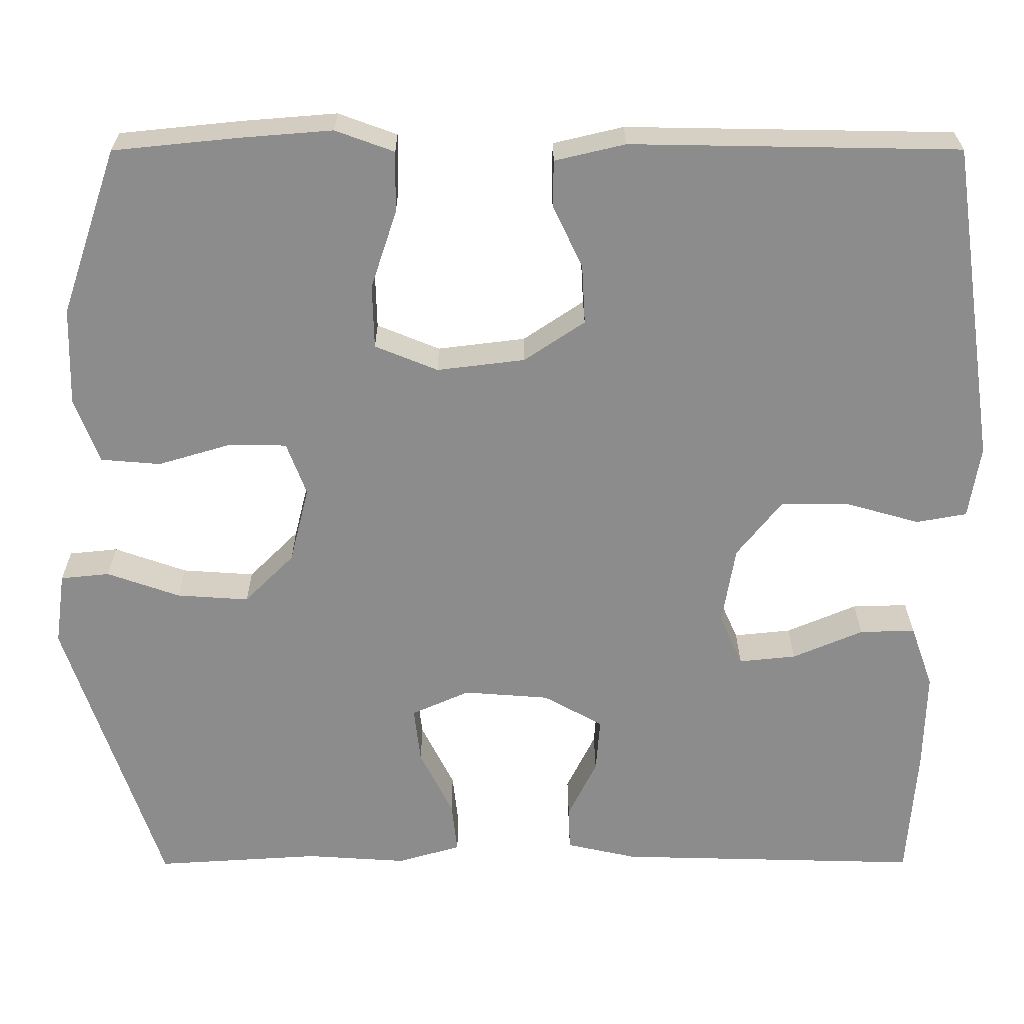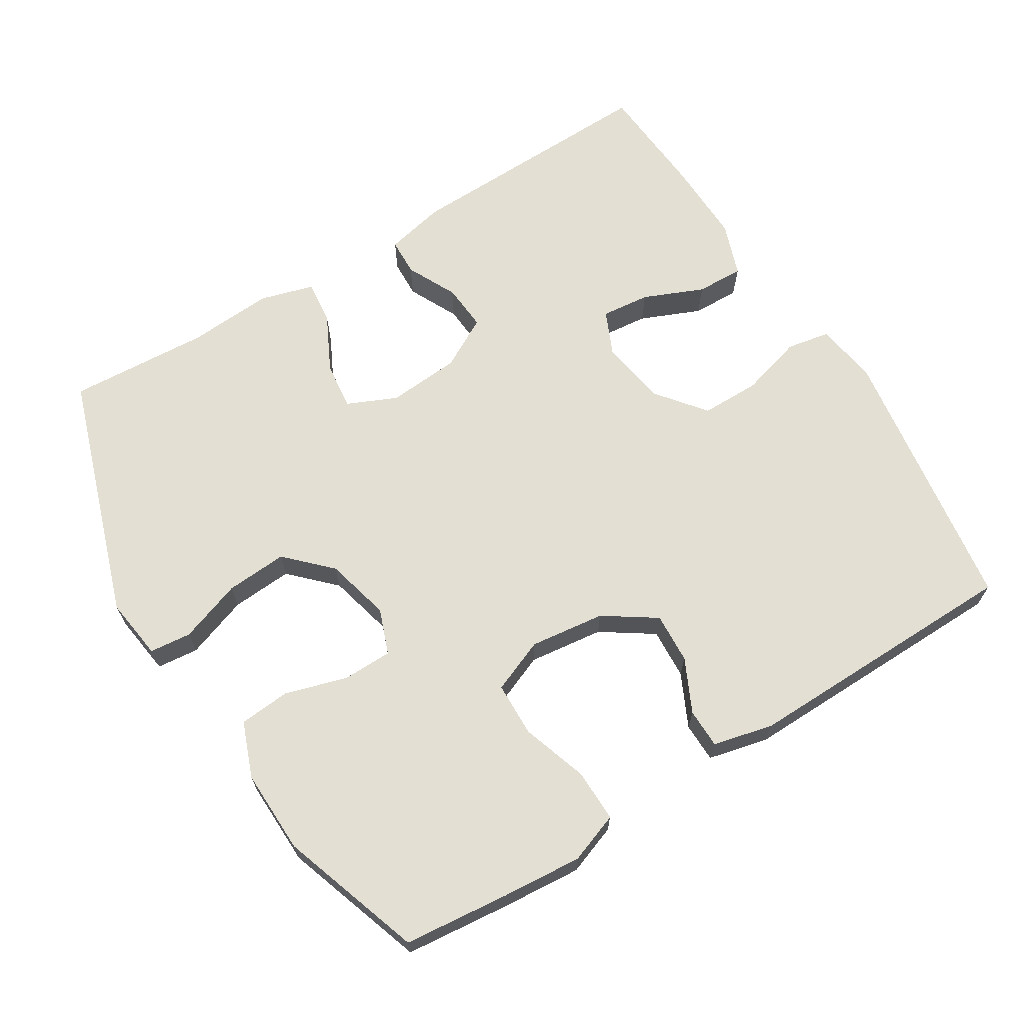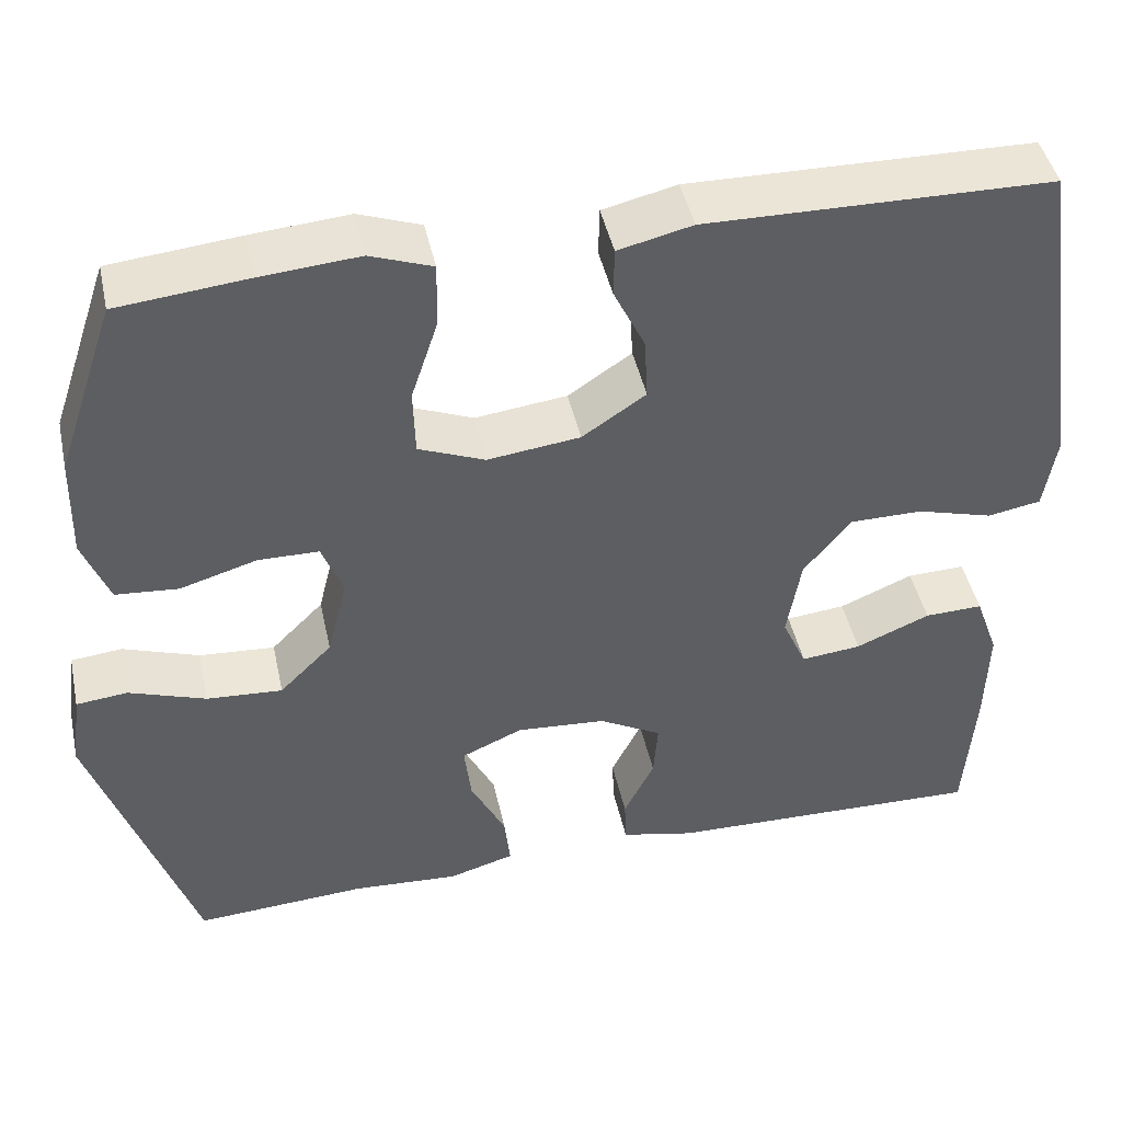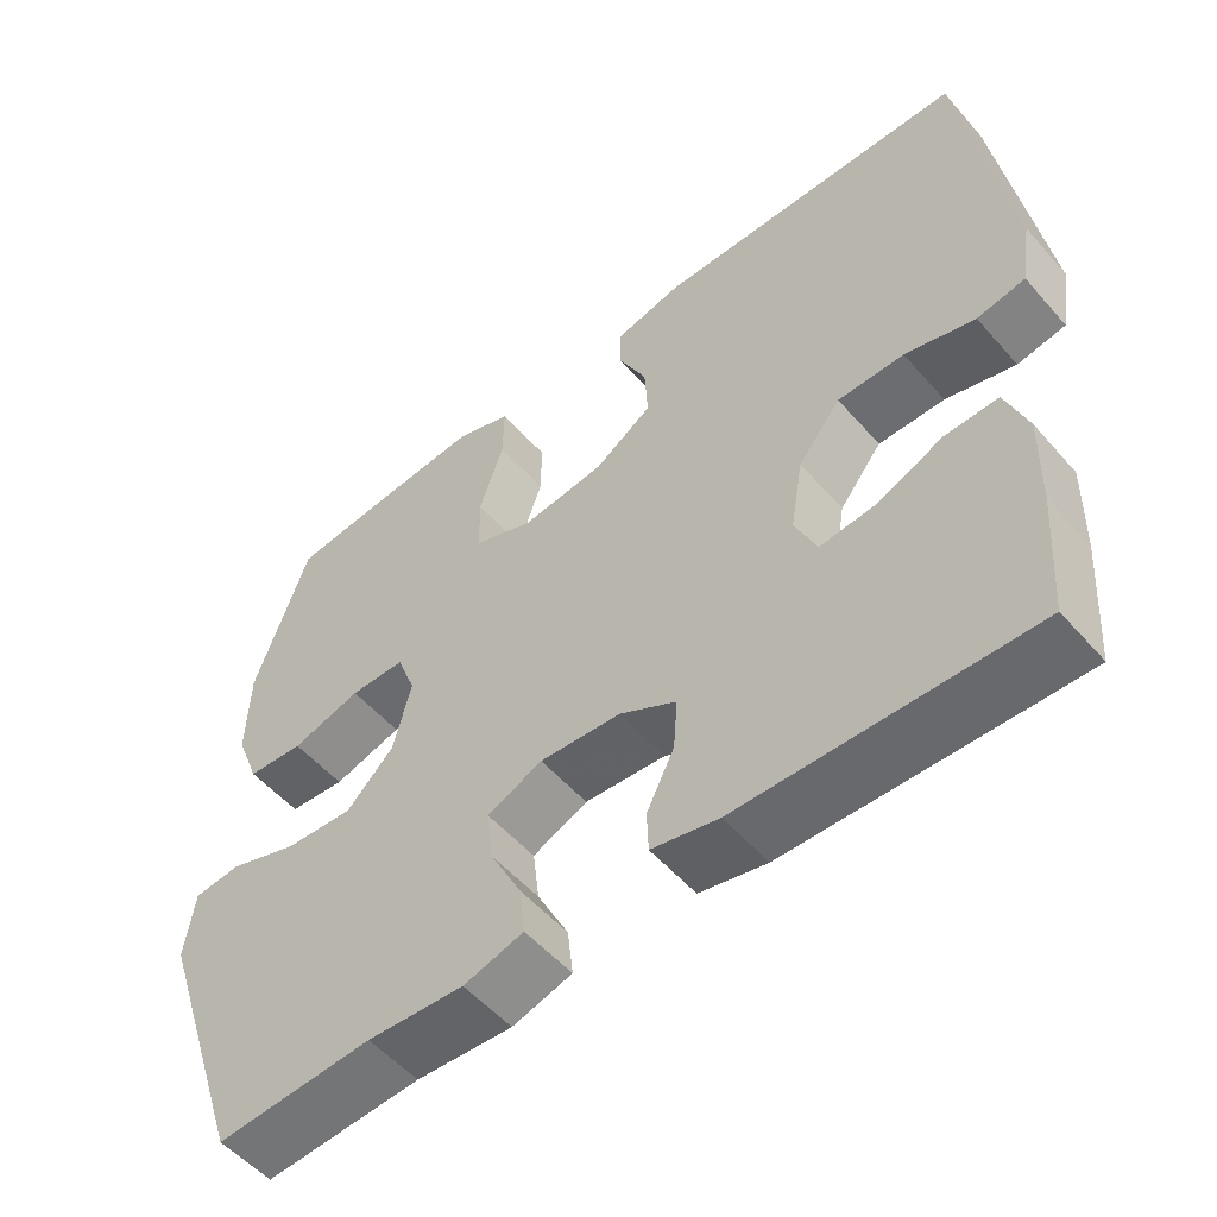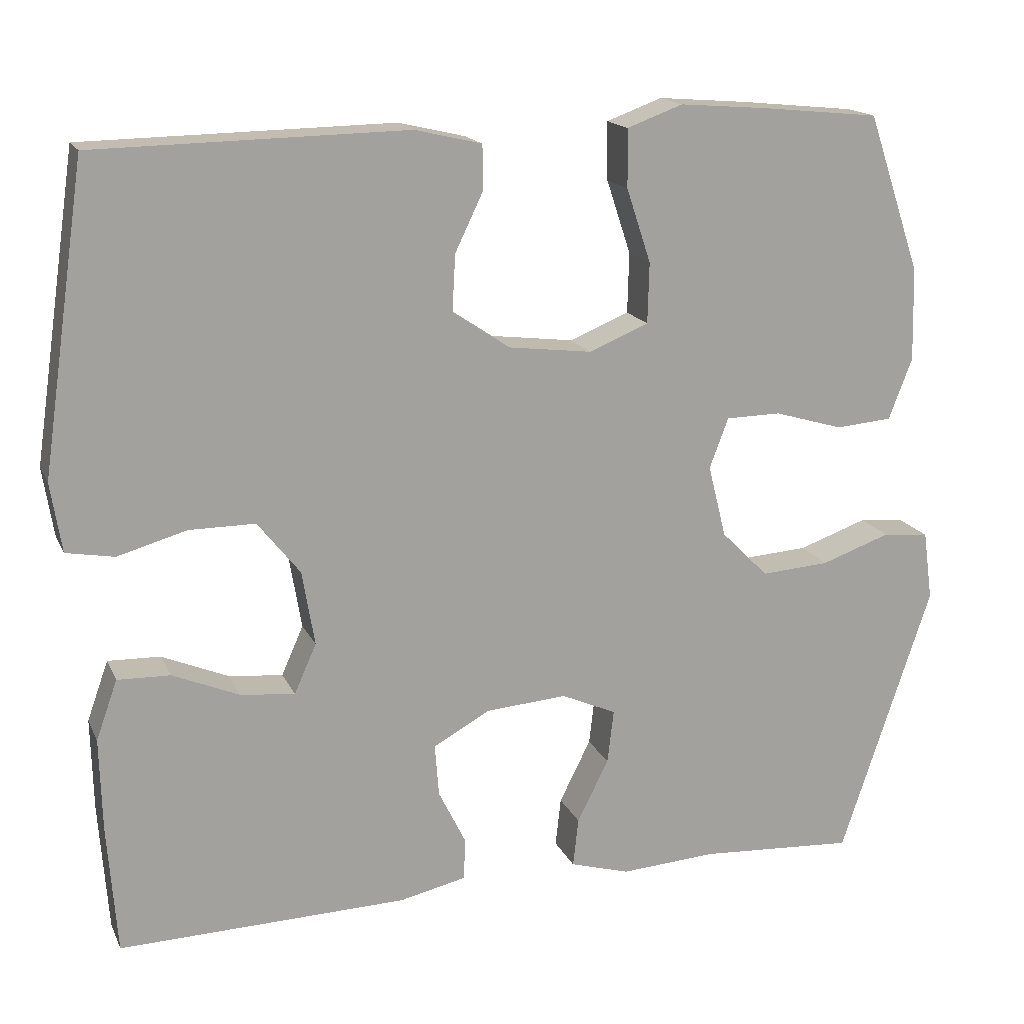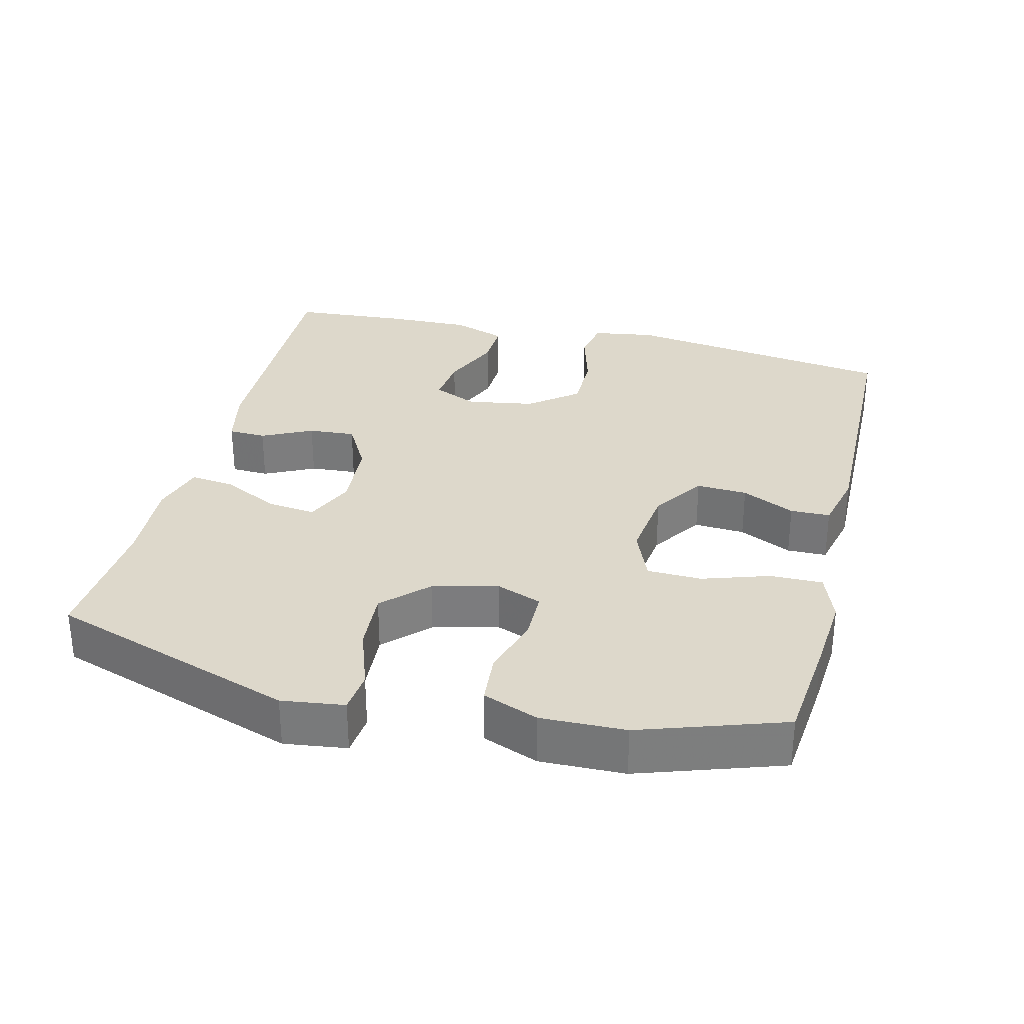
<metadata>
{"format":"obj","ext":"obj","renderer":"f3d","projection":"perspective","resolution":1024,"background":"white","views":[{"elev":25.8,"azim":-0.2,"up":"+Z"},{"elev":66.7,"azim":-31.7,"up":"+Y"},{"elev":45.1,"azim":-12.2,"up":"+Z"},{"elev":-54.0,"azim":40.2,"up":"+Z"},{"elev":16.6,"azim":161.6,"up":"+Z"},{"elev":31.1,"azim":-76.0,"up":"+Y"}]}
</metadata>
<code>
v -0.5 0.07 -0.5
v -0.616 0.07 -0.152
v -0.604 0.07 -0.064
v -0.545 0.07 -0.058
v -0.457 0.07 -0.089
v -0.37 0.07 -0.095
v -0.31 0.07 -0.035
v -0.287 0.07 0.057
v -0.311 0.07 0.121
v -0.381 0.07 0.122
v -0.469 0.07 0.096
v -0.541 0.07 0.102
v -0.571 0.07 0.18
v -0.568 0.07 0.299
v -0.5 0.07 0.5
v -0.351 0.07 0.515
v -0.238 0.07 0.524
v -0.167 0.07 0.498
v -0.168 0.07 0.424
v -0.199 0.07 0.33
v -0.197 0.07 0.253
v -0.121 0.07 0.222
v -0.015 0.07 0.235
v 0.058 0.07 0.284
v 0.054 0.07 0.356
v 0.018 0.07 0.431
v 0.019 0.07 0.487
v 0.104 0.07 0.507
v 0.5 0.07 0.5
v 0.556 0.07 0.113
v 0.542 0.07 0.025
v 0.481 0.07 0.014
v 0.393 0.07 0.039
v 0.309 0.07 0.039
v 0.255 0.07 -0.029
v 0.239 0.07 -0.124
v 0.267 0.07 -0.187
v 0.336 0.07 -0.18
v 0.421 0.07 -0.144
v 0.488 0.07 -0.142
v 0.515 0.07 -0.218
v 0.512 0.07 -0.337
v 0.5 0.07 -0.5
v 0.133 0.07 -0.49
v 0.048 0.07 -0.471
v 0.046 0.07 -0.418
v 0.081 0.07 -0.347
v 0.086 0.07 -0.281
v 0.014 0.07 -0.241
v -0.089 0.07 -0.233
v -0.159 0.07 -0.264
v -0.151 0.07 -0.332
v -0.111 0.07 -0.412
v -0.104 0.07 -0.474
v -0.18 0.07 -0.496
v -0.302 0.07 -0.488
v -0.5 0 -0.5
v -0.616 0 -0.152
v -0.604 0 -0.064
v -0.545 0 -0.058
v -0.457 0 -0.089
v -0.37 0 -0.095
v -0.31 0 -0.035
v -0.287 0 0.057
v -0.311 0 0.121
v -0.381 0 0.122
v -0.469 0 0.096
v -0.541 0 0.102
v -0.571 0 0.18
v -0.568 0 0.299
v -0.5 0 0.5
v -0.351 0 0.515
v -0.238 0 0.524
v -0.167 0 0.498
v -0.168 0 0.424
v -0.199 0 0.33
v -0.197 0 0.253
v -0.121 0 0.222
v -0.015 0 0.235
v 0.058 0 0.284
v 0.054 0 0.356
v 0.018 0 0.431
v 0.019 0 0.487
v 0.104 0 0.507
v 0.5 0 0.5
v 0.556 0 0.113
v 0.542 0 0.025
v 0.481 0 0.014
v 0.393 0 0.039
v 0.309 0 0.039
v 0.255 0 -0.029
v 0.239 0 -0.124
v 0.267 0 -0.187
v 0.336 0 -0.18
v 0.421 0 -0.144
v 0.488 0 -0.142
v 0.515 0 -0.218
v 0.512 0 -0.337
v 0.5 0 -0.5
v 0.133 0 -0.49
v 0.048 0 -0.471
v 0.046 0 -0.418
v 0.081 0 -0.347
v 0.086 0 -0.281
v 0.014 0 -0.241
v -0.089 0 -0.233
v -0.159 0 -0.264
v -0.151 0 -0.332
v -0.111 0 -0.412
v -0.104 0 -0.474
v -0.18 0 -0.496
v -0.302 0 -0.488
f 53 54 55 56
f 52 53 56 1
f 51 52 1 2
f 50 51 2 3
f 49 50 3
f 44 45 46 47
f 44 47 48
f 43 44 48
f 42 43 48 49
f 38 39 40 41
f 37 38 41 42
f 30 31 32 33
f 30 33 34
f 29 30 34
f 28 29 34 35
f 25 26 27 28
f 24 25 28 35
f 17 18 19 20
f 17 20 21
f 16 17 21
f 15 16 21
f 14 15 21
f 13 14 21 22
f 10 11 12 13
f 9 10 13 22
f 3 4 5
f 42 49 3 5
f 37 42 5 6
f 36 37 6 7
f 23 24 35 36
f 23 36 7 8
f 8 9 22 23
f 112 111 110 109
f 57 112 109 108
f 58 57 108 107
f 59 58 107 106
f 59 106 105
f 103 102 101 100
f 104 103 100
f 104 100 99
f 105 104 99 98
f 97 96 95 94
f 98 97 94 93
f 89 88 87 86
f 90 89 86
f 90 86 85
f 91 90 85 84
f 84 83 82 81
f 91 84 81 80
f 76 75 74 73
f 77 76 73
f 77 73 72
f 77 72 71
f 77 71 70
f 78 77 70 69
f 69 68 67 66
f 78 69 66 65
f 61 60 59
f 61 59 105 98
f 62 61 98 93
f 63 62 93 92
f 92 91 80 79
f 64 63 92 79
f 79 78 65 64
f 1 57 58 2
f 2 58 59 3
f 3 59 60 4
f 4 60 61 5
f 5 61 62 6
f 6 62 63 7
f 7 63 64 8
f 8 64 65 9
f 9 65 66 10
f 10 66 67 11
f 11 67 68 12
f 12 68 69 13
f 13 69 70 14
f 14 70 71 15
f 15 71 72 16
f 16 72 73 17
f 17 73 74 18
f 18 74 75 19
f 19 75 76 20
f 20 76 77 21
f 21 77 78 22
f 22 78 79 23
f 23 79 80 24
f 24 80 81 25
f 25 81 82 26
f 26 82 83 27
f 27 83 84 28
f 28 84 85 29
f 29 85 86 30
f 30 86 87 31
f 31 87 88 32
f 32 88 89 33
f 33 89 90 34
f 34 90 91 35
f 35 91 92 36
f 36 92 93 37
f 37 93 94 38
f 38 94 95 39
f 39 95 96 40
f 40 96 97 41
f 41 97 98 42
f 42 98 99 43
f 43 99 100 44
f 44 100 101 45
f 45 101 102 46
f 46 102 103 47
f 47 103 104 48
f 48 104 105 49
f 49 105 106 50
f 50 106 107 51
f 51 107 108 52
f 52 108 109 53
f 53 109 110 54
f 54 110 111 55
f 55 111 112 56
f 56 112 57 1

</code>
